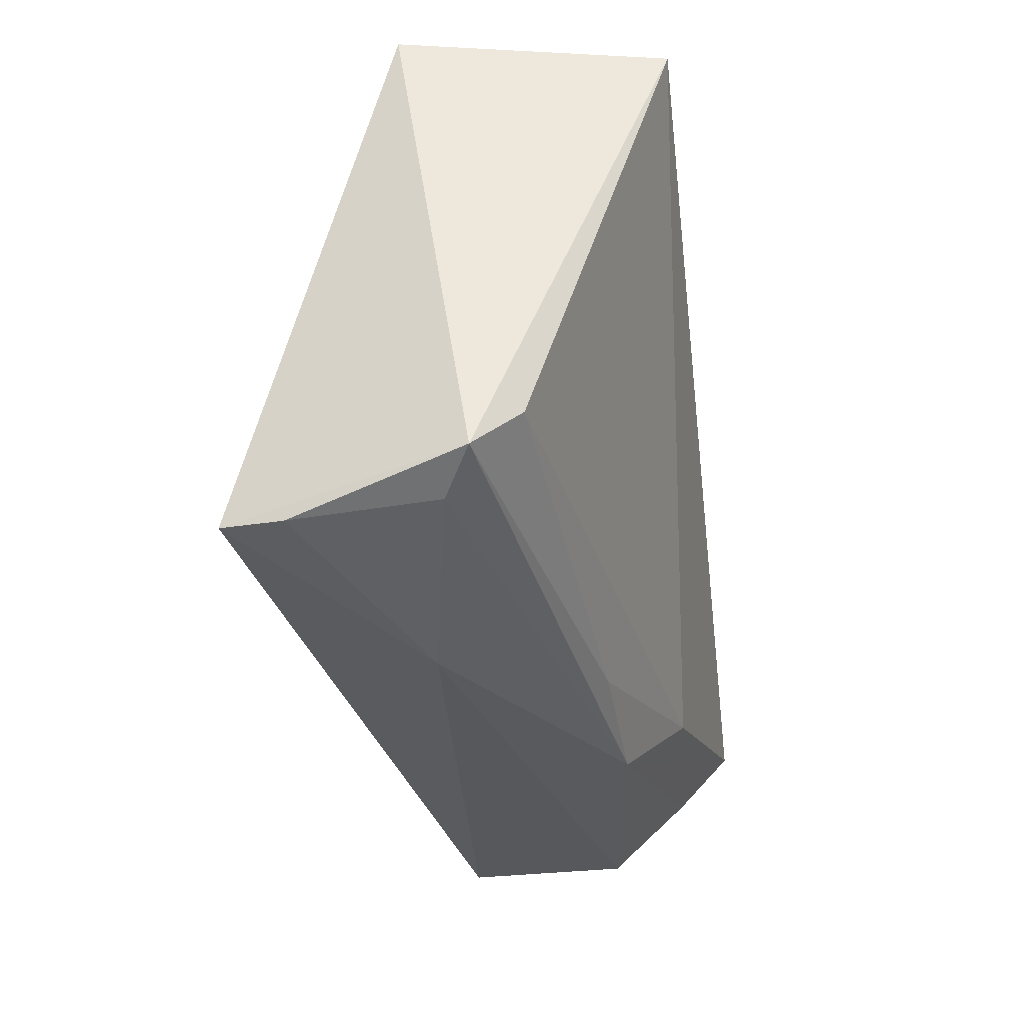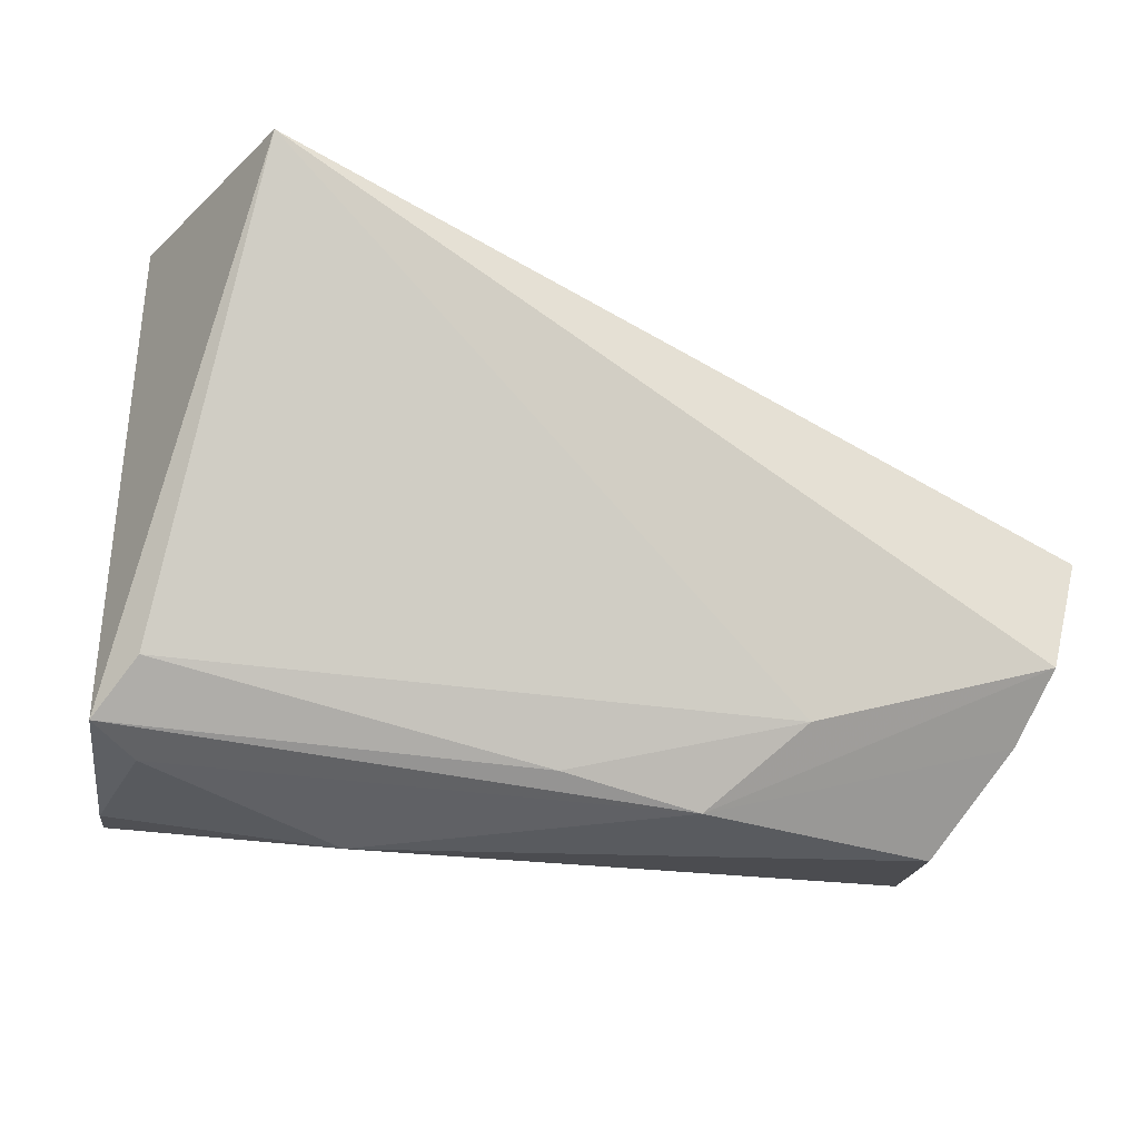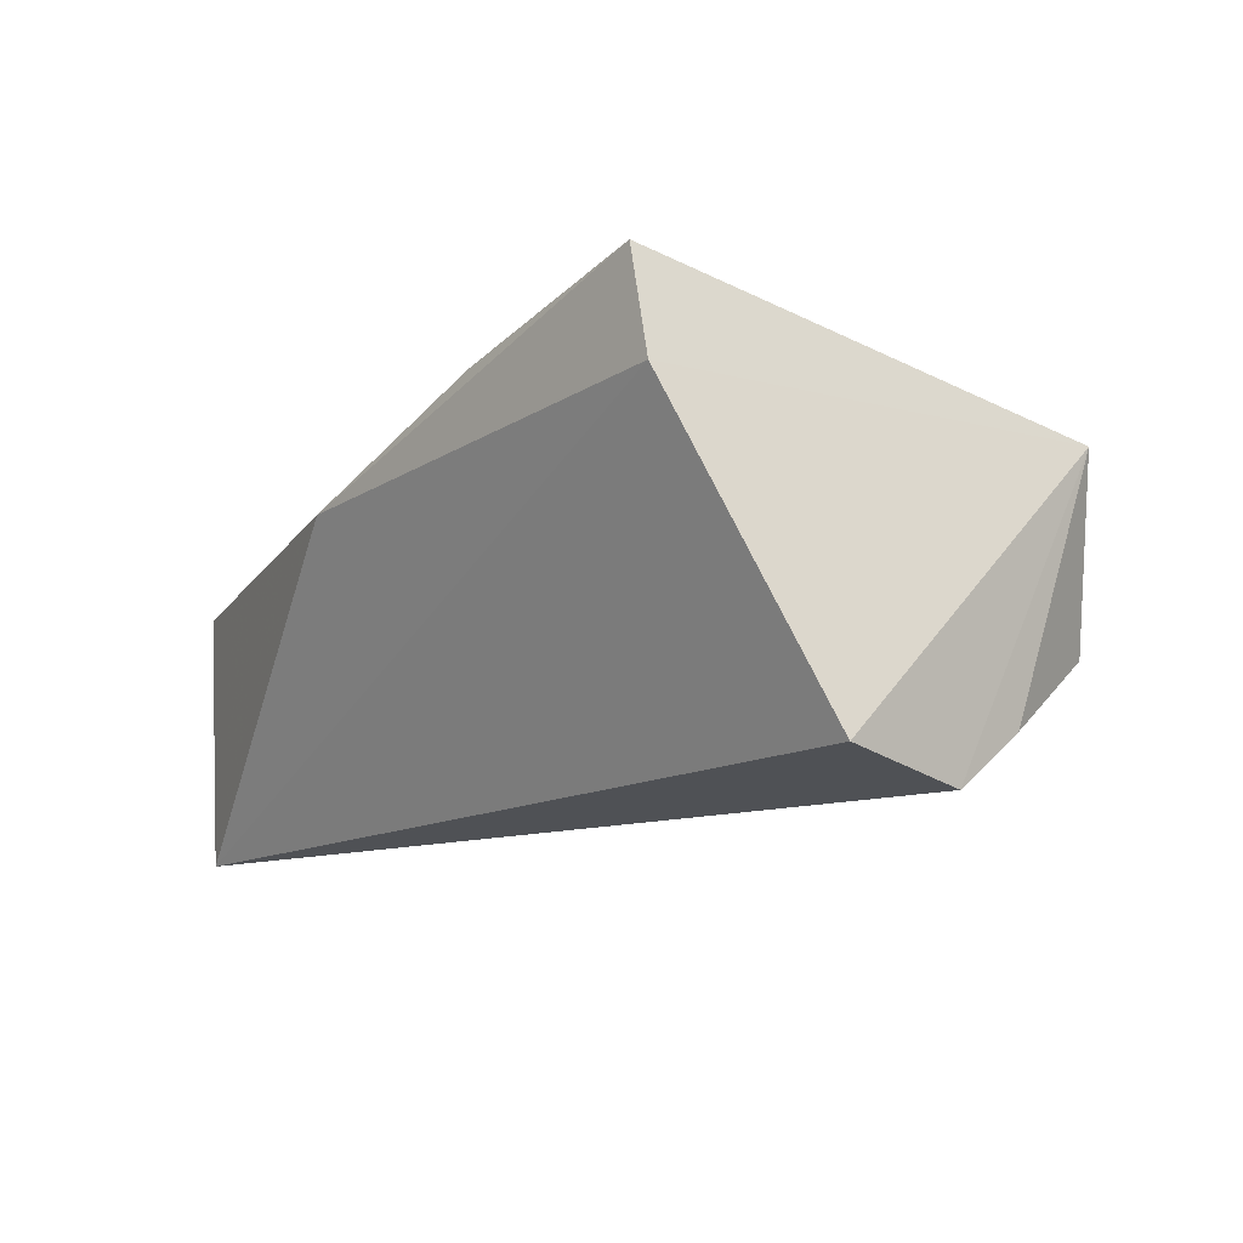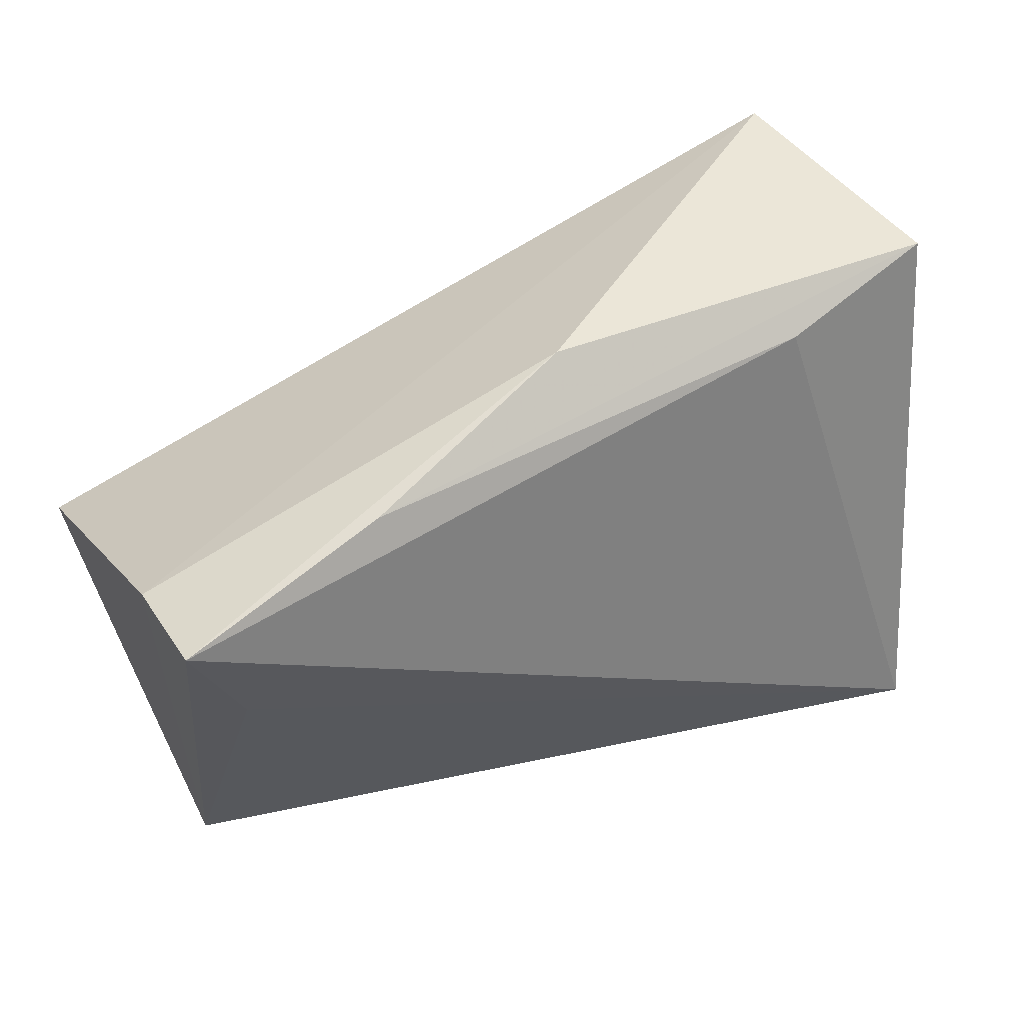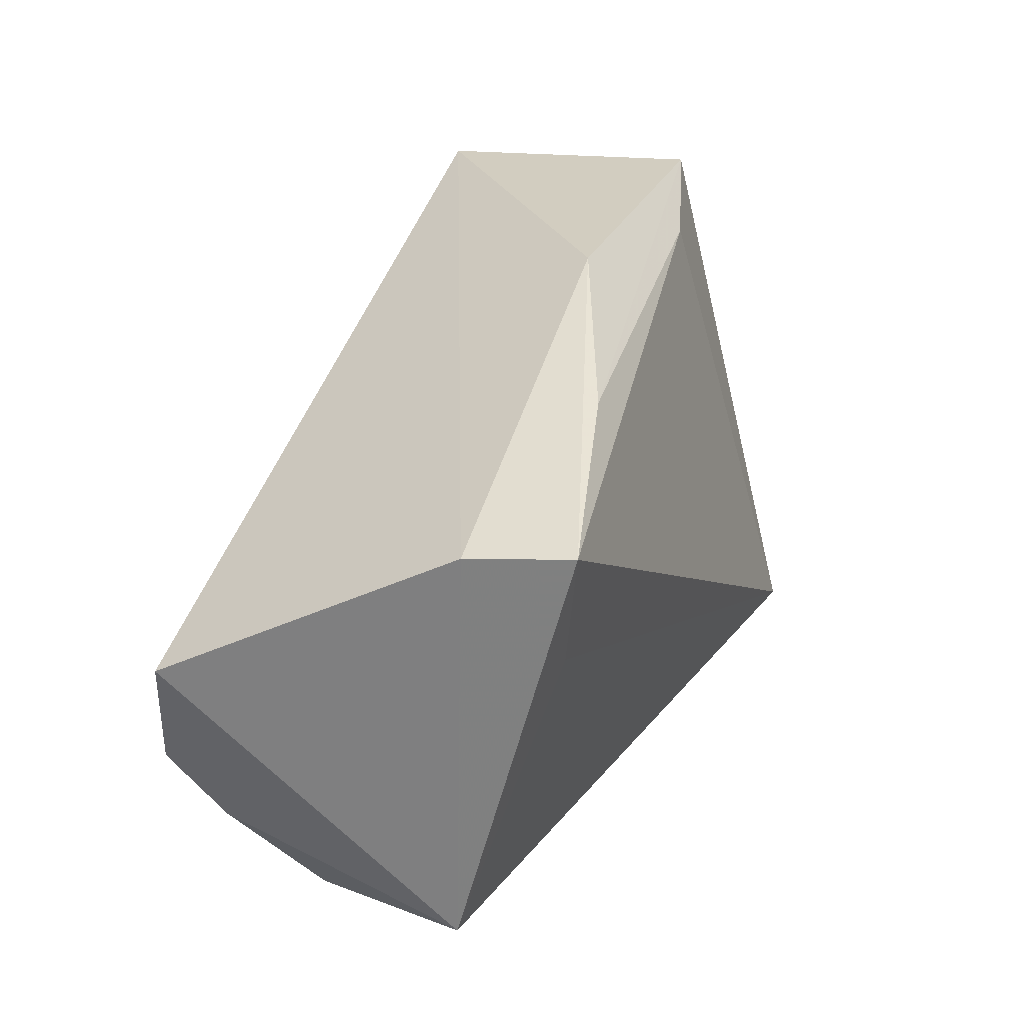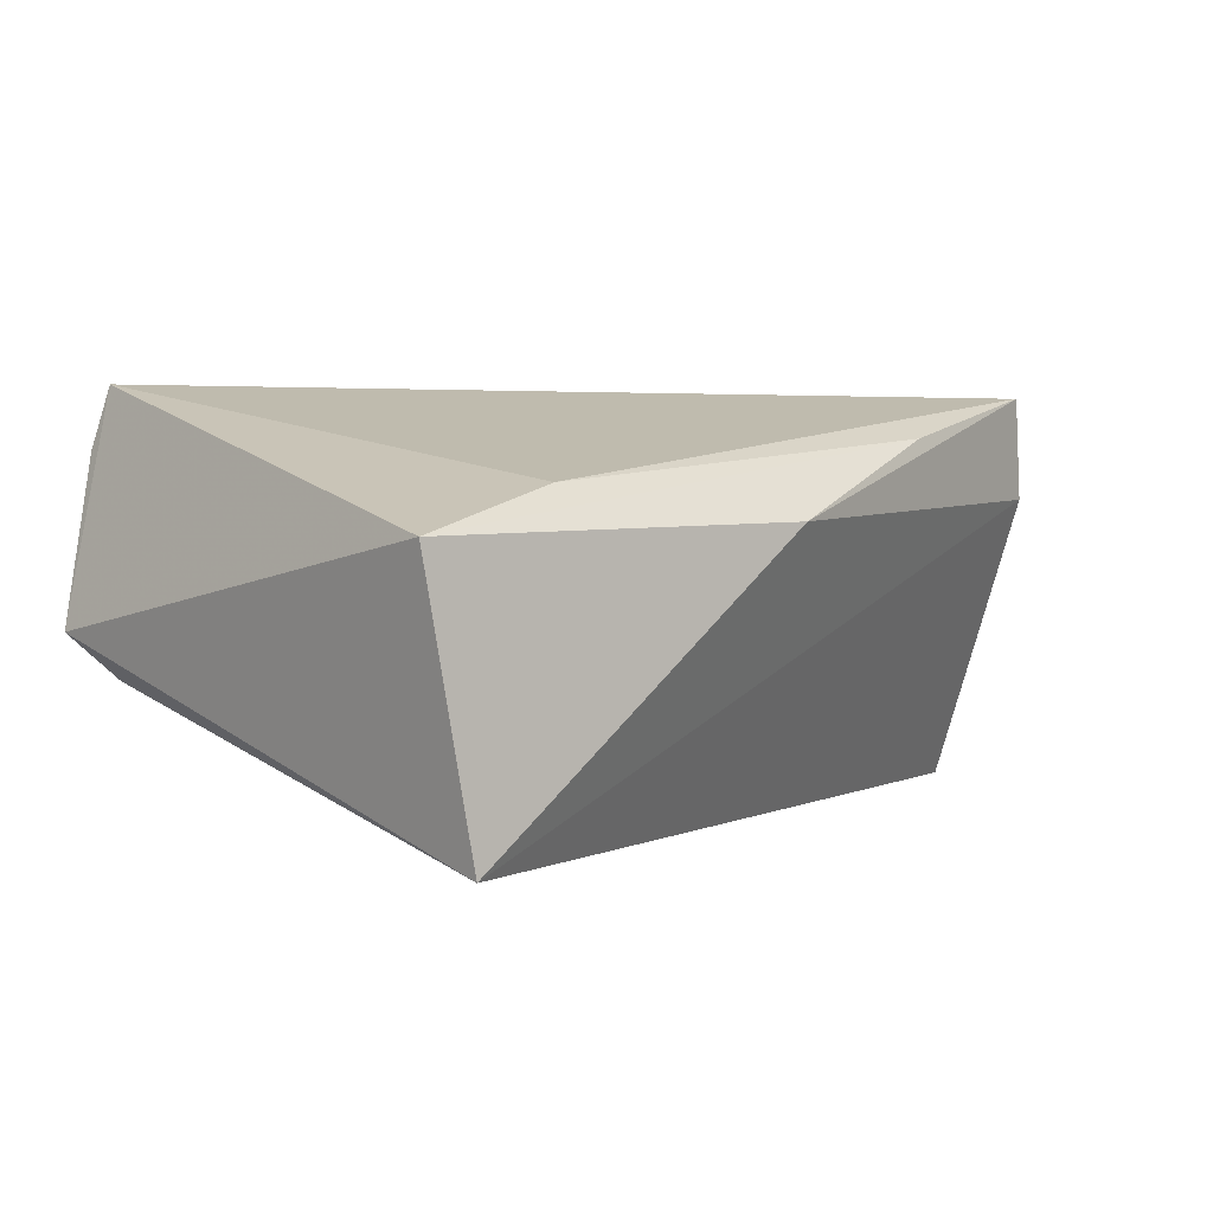
<metadata>
{"format":"obj","ext":"obj","renderer":"f3d","projection":"perspective","resolution":1024,"background":"white","views":[{"elev":-32.3,"azim":97.2,"up":"+Y"},{"elev":-22.4,"azim":157.9,"up":"+Y"},{"elev":-12.4,"azim":-112.6,"up":"+Z"},{"elev":46.2,"azim":-21.8,"up":"+Y"},{"elev":24.6,"azim":-69.9,"up":"+Y"},{"elev":1.0,"azim":140.6,"up":"+Z"}]}
</metadata>
<code>
v 0.004892 -0.02875 -0.01363
v 0.04746 -0.02958 0.02508
v -0.04351 -0.03338 -0.01062
v -0.05185 0.02133 0.02508
v 0.02382 -0.03492 0.004701
v -0.01205 -0.03208 -0.01458
v -0.05824 0.001857 -0.02369
v 0.0003795 0.0374 0.008798
v 0.04941 -0.03042 0.01738
v 0.04401 0.0374 -0.02605
v -0.02255 -0.02209 -0.02164
v -0.05109 -0.03059 0.01041
v 0.05064 0.0374 0.00678
v -0.05252 -0.01316 -0.02662
v -0.05379 0.02022 0.01246
v 0.05128 -0.01981 -0.008816
v -0.04512 0.0051 0.02157
v 0.05506 -0.026 -0.003391
v -0.02609 0.02881 0.01889
v 0.04903 -0.02881 7.476e-05
v -0.0503 -0.02139 -0.02
v 0.03098 0.0327 0.01241
f 15 4 8
f 7 12 15
f 15 12 4
f 13 8 19
f 8 4 19
f 10 8 13
f 7 15 10
f 10 15 8
f 13 2 18
f 18 10 13
f 16 10 18
f 2 4 17
f 17 12 2
f 4 12 17
f 13 19 22
f 22 19 4
f 22 2 13
f 22 4 2
f 2 12 5
f 9 18 2
f 2 5 9
f 3 5 12
f 18 9 20
f 20 9 5
f 7 10 14
f 14 12 7
f 21 3 12
f 12 14 21
f 3 21 6
f 6 21 14
f 5 3 6
f 18 20 6
f 6 20 5
f 16 18 1
f 18 6 1
f 11 6 14
f 11 1 6
f 11 14 10
f 11 10 16
f 16 1 11

</code>
